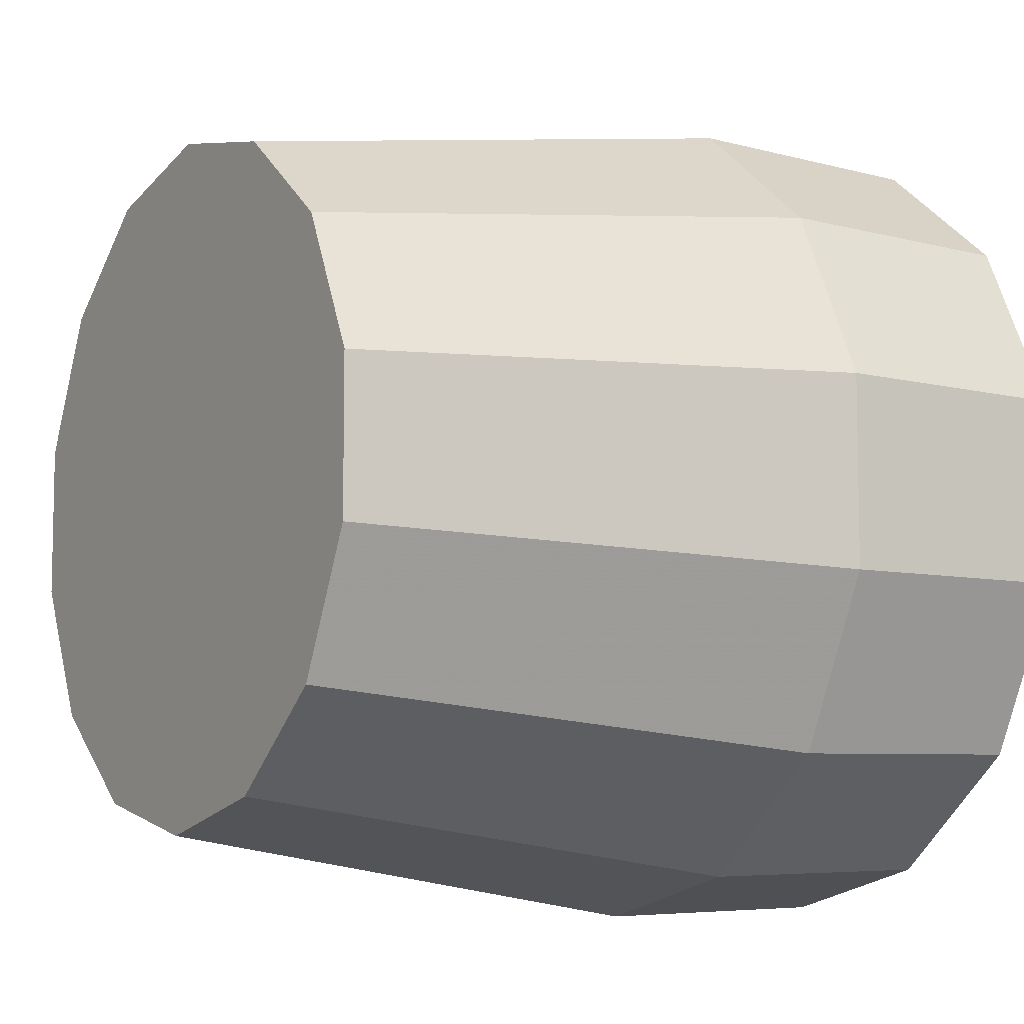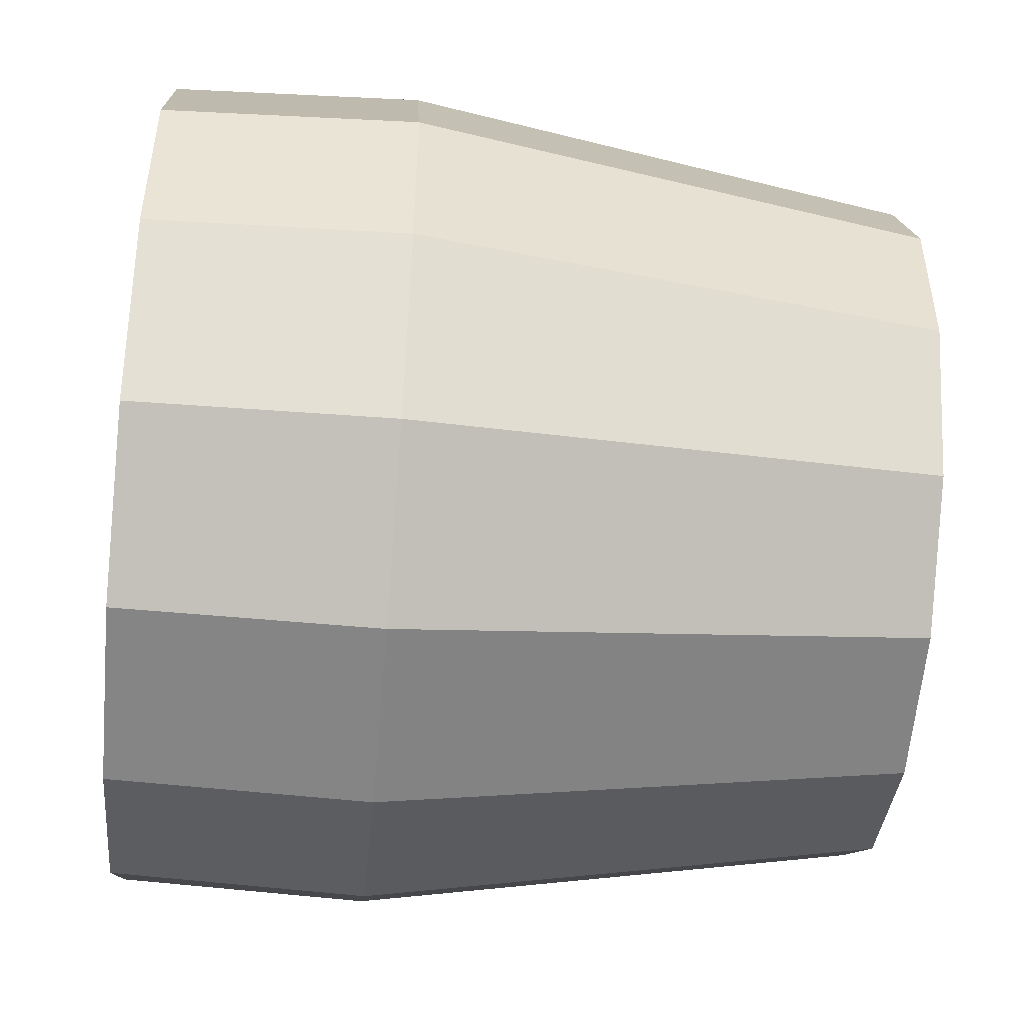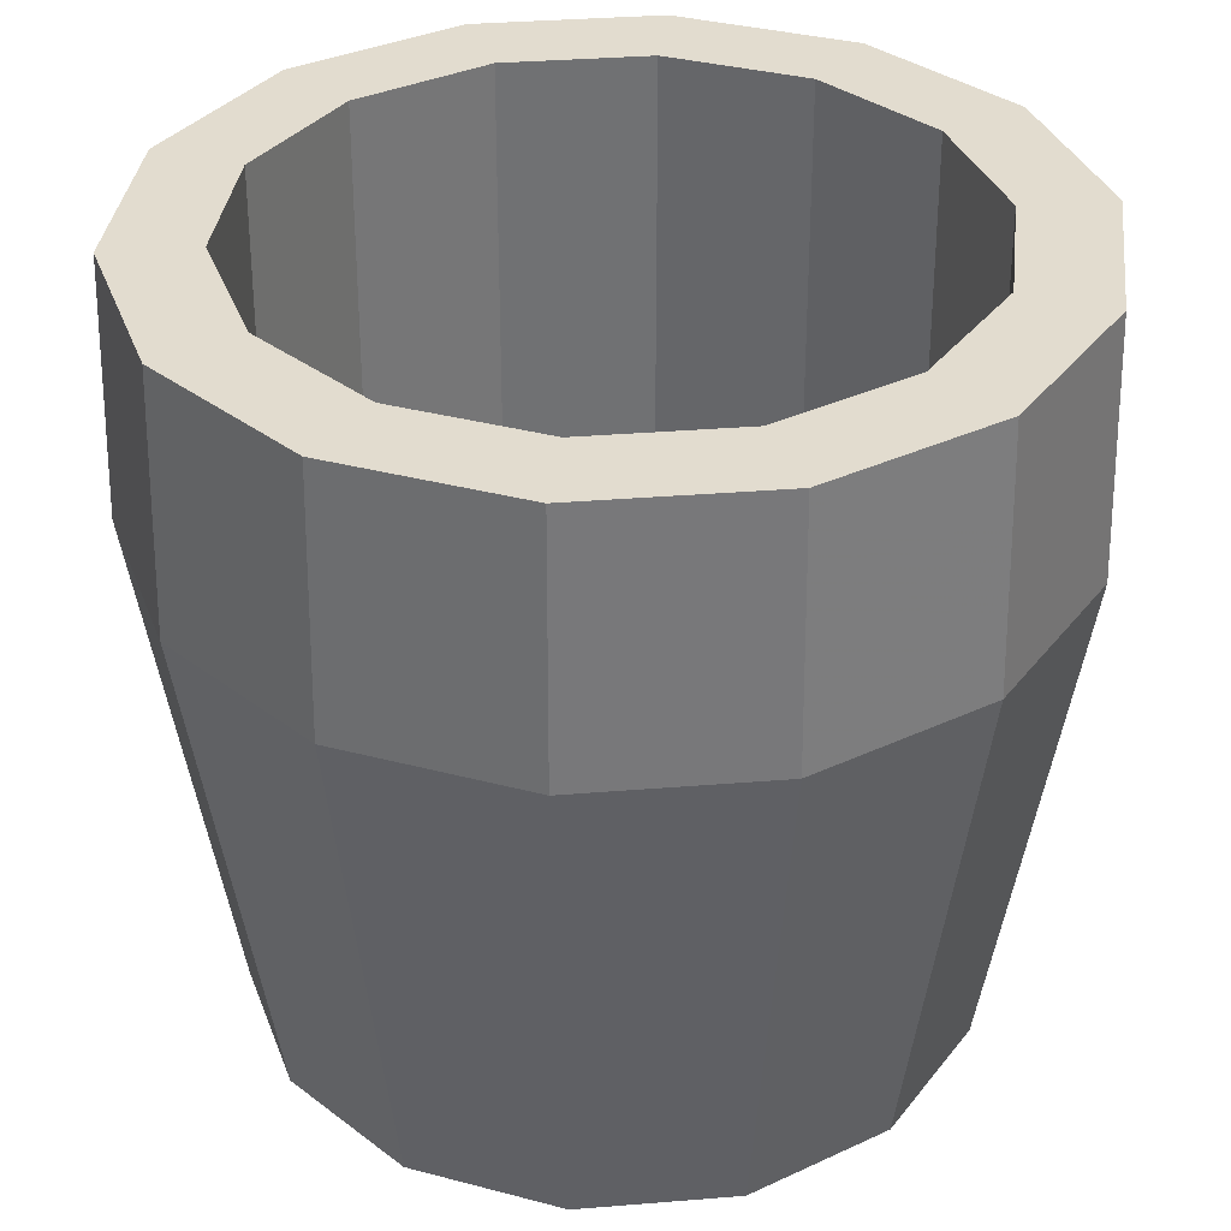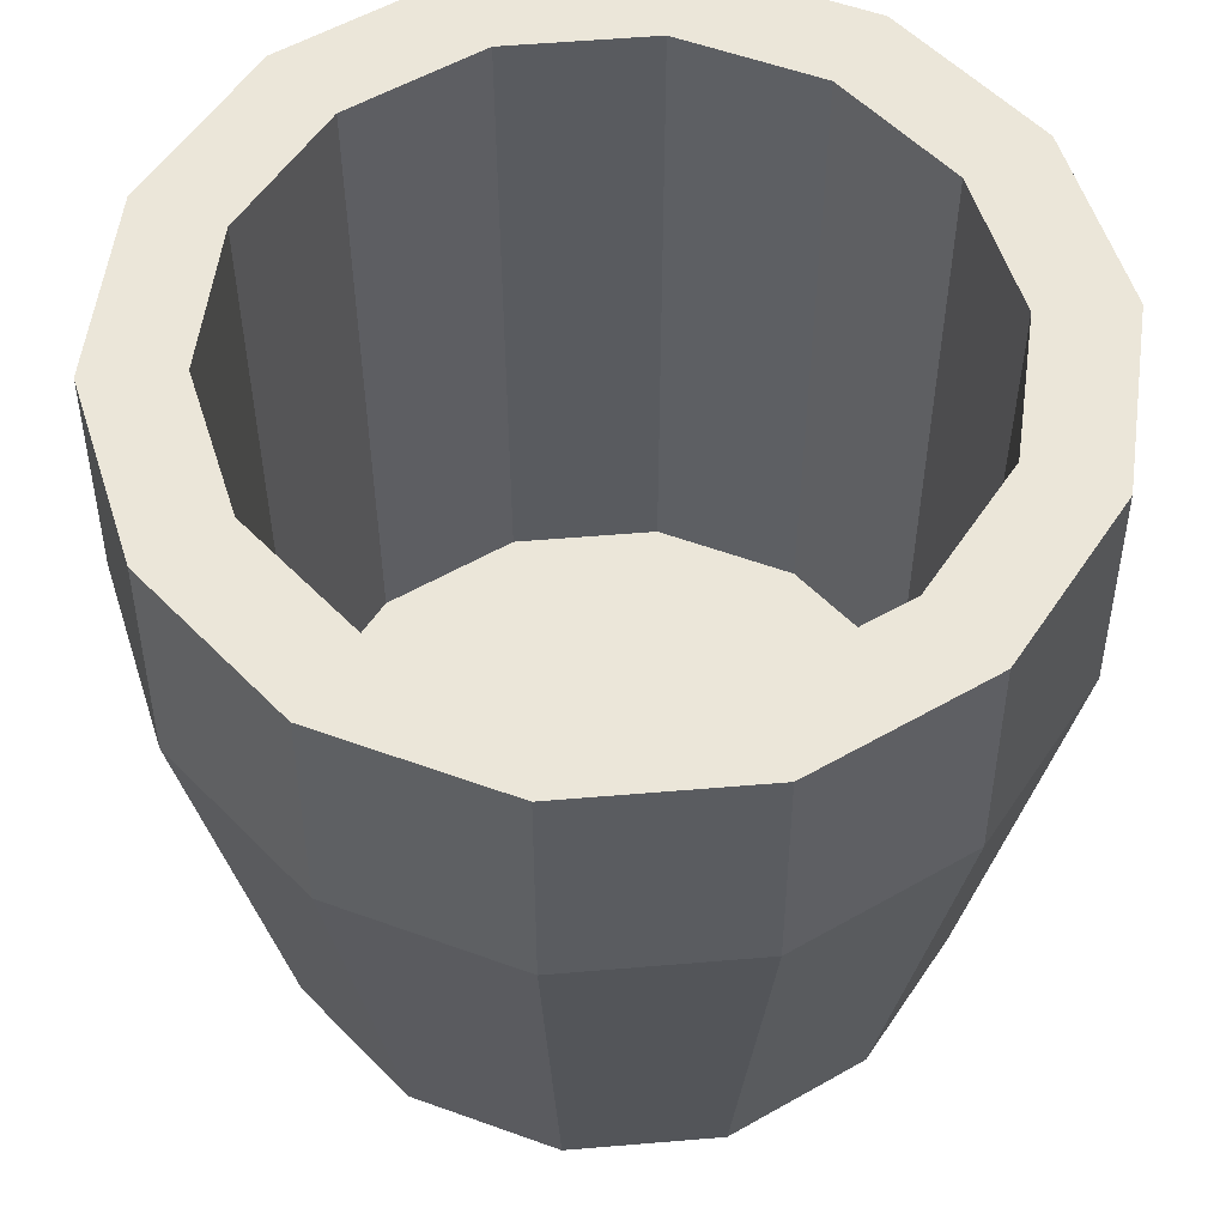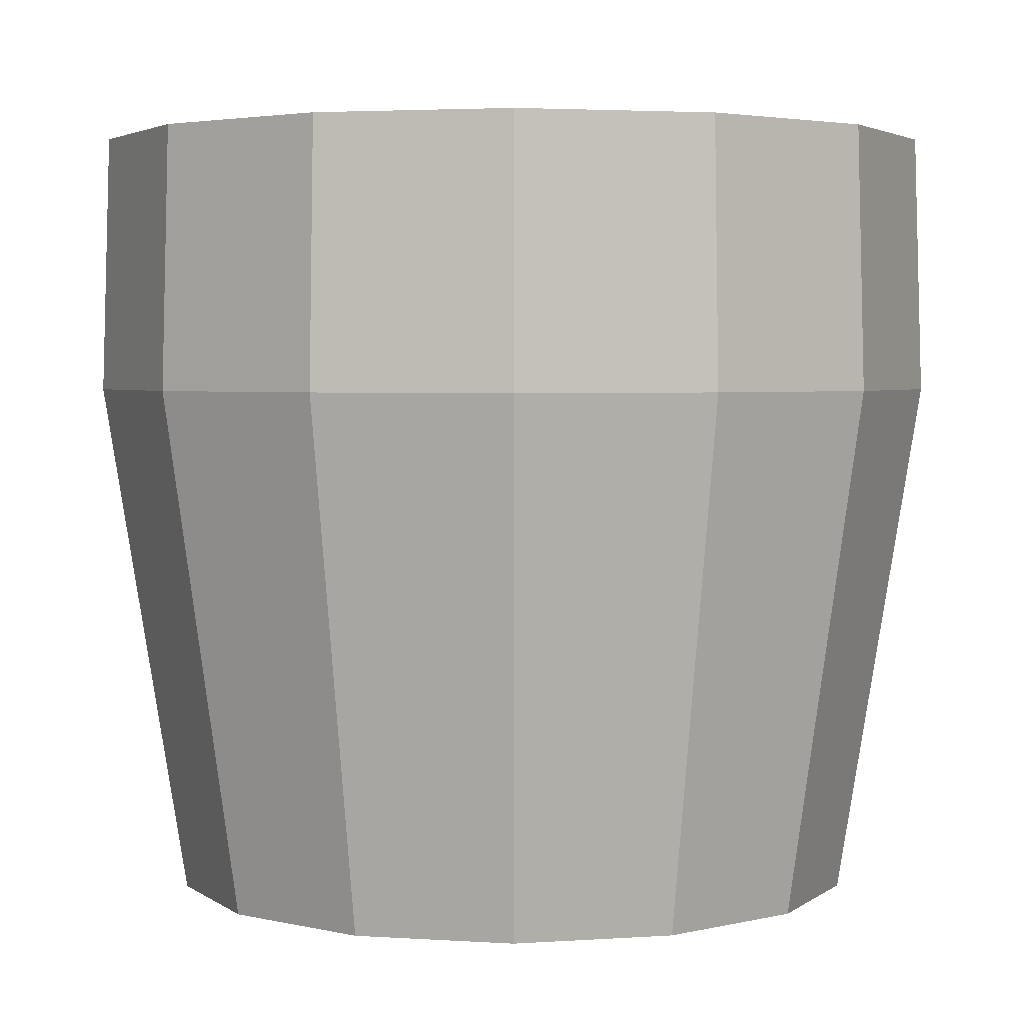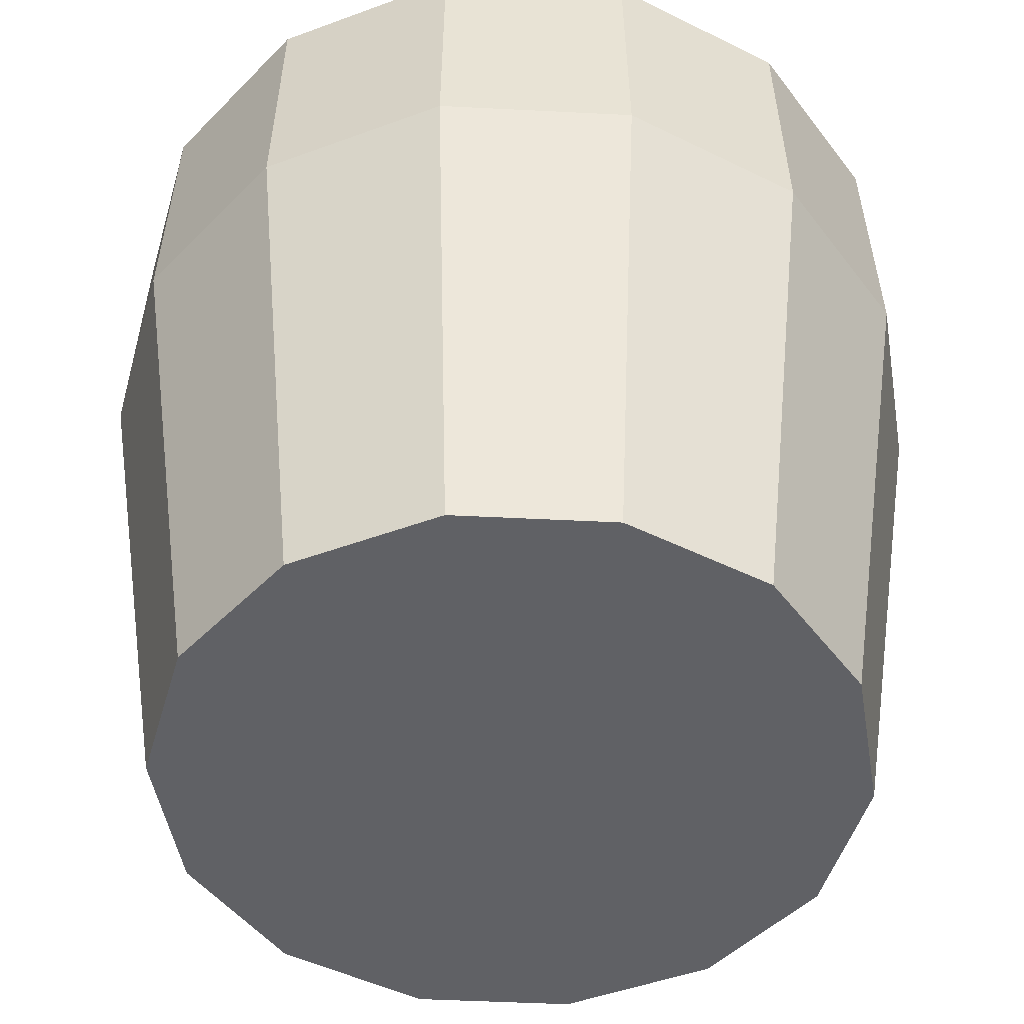
<metadata>
{"format":"obj","ext":"obj","renderer":"f3d","projection":"perspective","resolution":1024,"background":"white","views":[{"elev":-8.0,"azim":58.1,"up":"+Z"},{"elev":-48.8,"azim":-95.3,"up":"+Z"},{"elev":34.7,"azim":109.5,"up":"+Y"},{"elev":56.4,"azim":-95.0,"up":"+Y"},{"elev":3.3,"azim":-26.0,"up":"+Y"},{"elev":-48.1,"azim":-16.1,"up":"+Y"}]}
</metadata>
<code>
o Cylinder
v 0 -1.001 -1.019
v -0 1.262 -1.236
v 0.4422 -1.001 -0.9182
v 0.5362 1.262 -1.113
v 0.7968 -1.001 -0.6354
v 0.9661 1.262 -0.7705
v 0.9936 -1.001 -0.2268
v 1.205 1.262 -0.275
v 0.9936 -1.001 0.2268
v 1.205 1.262 0.275
v 0.7968 -1.001 0.6354
v 0.9661 1.262 0.7705
v 0.4422 -1.001 0.9182
v 0.5362 1.262 1.113
v 0 -1.001 1.019
v 0 1.262 1.236
v -0.4422 -1.001 0.9182
v -0.5362 1.262 1.113
v -0.7968 -1.001 0.6354
v -0.9661 1.262 0.7705
v -0.9936 -1.001 0.2268
v -1.205 1.262 0.275
v -0.9936 -1.001 -0.2268
v -1.205 1.262 -0.275
v -0.7968 -1.001 -0.6354
v -0.9661 1.262 -0.7705
v -0.4422 -1.001 -0.9182
v -0.5362 1.262 -1.113
v 0 1.262 -0.9732
v 0.4222 1.262 -0.8768
v 0.7609 1.262 -0.6068
v 0.9488 1.262 -0.2166
v 0.9488 1.262 0.2166
v 0.7609 1.262 0.6068
v 0.4222 1.262 0.8768
v 0 1.262 0.9732
v -0.4222 1.262 0.8768
v -0.7609 1.262 0.6068
v -0.9488 1.262 0.2166
v -0.9488 1.262 -0.2166
v -0.7609 1.262 -0.6068
v -0.4222 1.262 -0.8768
v -0 -0.8981 -0.9918
v 0.4303 -0.8981 -0.8936
v 0.7754 -0.8981 -0.6184
v 0.9669 -0.8981 -0.2207
v 0.9669 -0.8981 0.2207
v 0.7754 -0.8981 0.6184
v 0.4303 -0.8981 0.8936
v 0 -0.8981 0.9918
v -0.4303 -0.8981 0.8936
v -0.7754 -0.8981 0.6184
v -0.9669 -0.8981 0.2207
v -0.9669 -0.8981 -0.2207
v -0.7754 -0.8981 -0.6184
v -0.4303 -0.8981 -0.8936
v -0 0.5163 -1.26
v 0.5466 0.5163 -1.135
v 0.985 0.5163 -0.7855
v 1.228 0.5163 -0.2803
v 1.228 0.5163 0.2803
v 0.985 0.5163 0.7855
v 0.5466 0.5163 1.135
v 0 0.5163 1.26
v -0.5466 0.5163 1.135
v -0.985 0.5163 0.7855
v -1.228 0.5163 0.2803
v -1.228 0.5163 -0.2803
v -0.985 0.5163 -0.7855
v -0.5466 0.5163 -1.135
f 57 2 4 58
f 58 4 6 59
f 59 6 8 60
f 60 8 10 61
f 61 10 12 62
f 62 12 14 63
f 63 14 16 64
f 64 16 18 65
f 65 18 20 66
f 66 20 22 67
f 67 22 24 68
f 68 24 26 69
f 2 28 42 29
f 70 28 2 57
f 69 26 28 70
f 1 3 5 7 9 11 13 15 17 19 21 23 25 27
f 29 42 56 43
f 28 26 41 42
f 26 24 40 41
f 24 22 39 40
f 22 20 38 39
f 20 18 37 38
f 18 16 36 37
f 16 14 35 36
f 14 12 34 35
f 12 10 33 34
f 10 8 32 33
f 8 6 31 32
f 6 4 30 31
f 4 2 29 30
f 44 43 56 55 54 53 52 51 50 49 48 47 46 45
f 42 41 55 56
f 41 40 54 55
f 40 39 53 54
f 39 38 52 53
f 38 37 51 52
f 37 36 50 51
f 36 35 49 50
f 35 34 48 49
f 34 33 47 48
f 33 32 46 47
f 32 31 45 46
f 31 30 44 45
f 30 29 43 44
f 1 57 58 3
f 3 58 59 5
f 5 59 60 7
f 7 60 61 9
f 9 61 62 11
f 11 62 63 13
f 13 63 64 15
f 15 64 65 17
f 17 65 66 19
f 19 66 67 21
f 21 67 68 23
f 23 68 69 25
f 27 70 57 1
f 25 69 70 27

</code>
